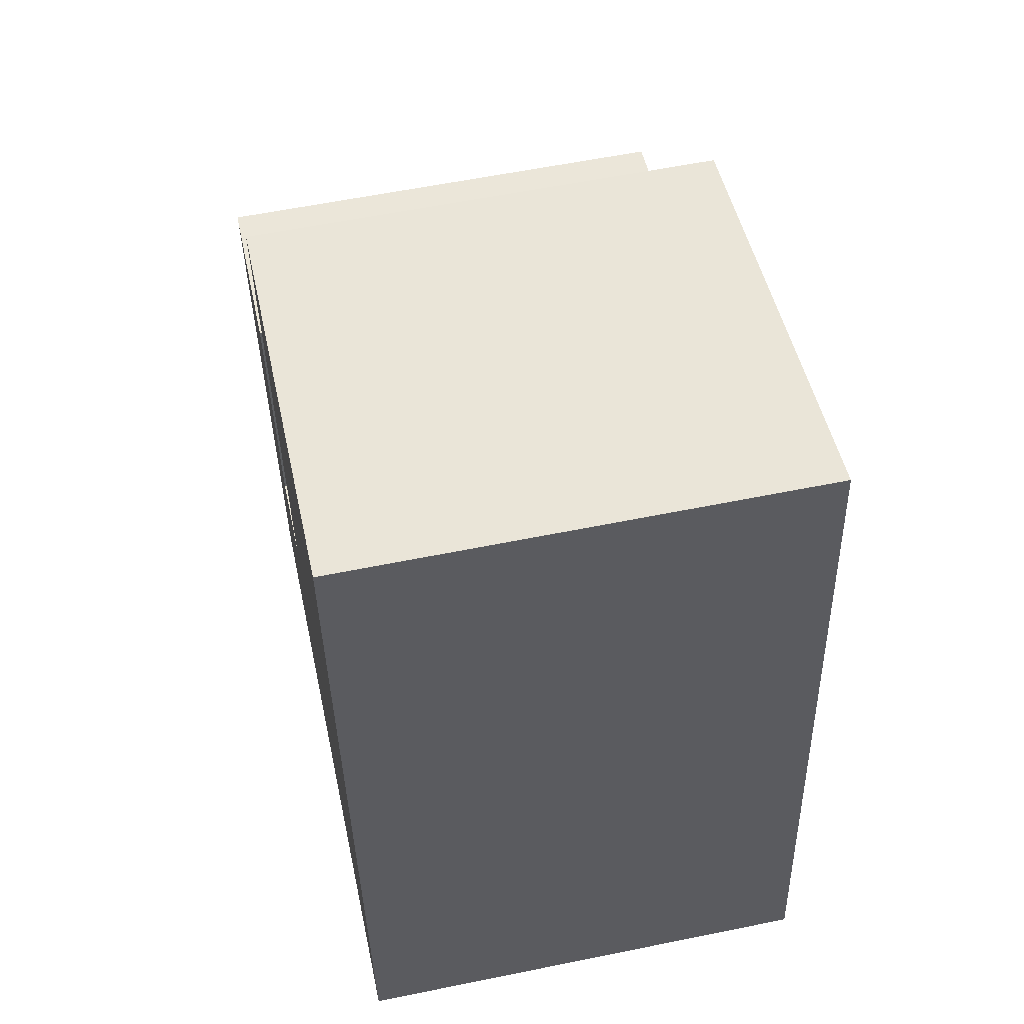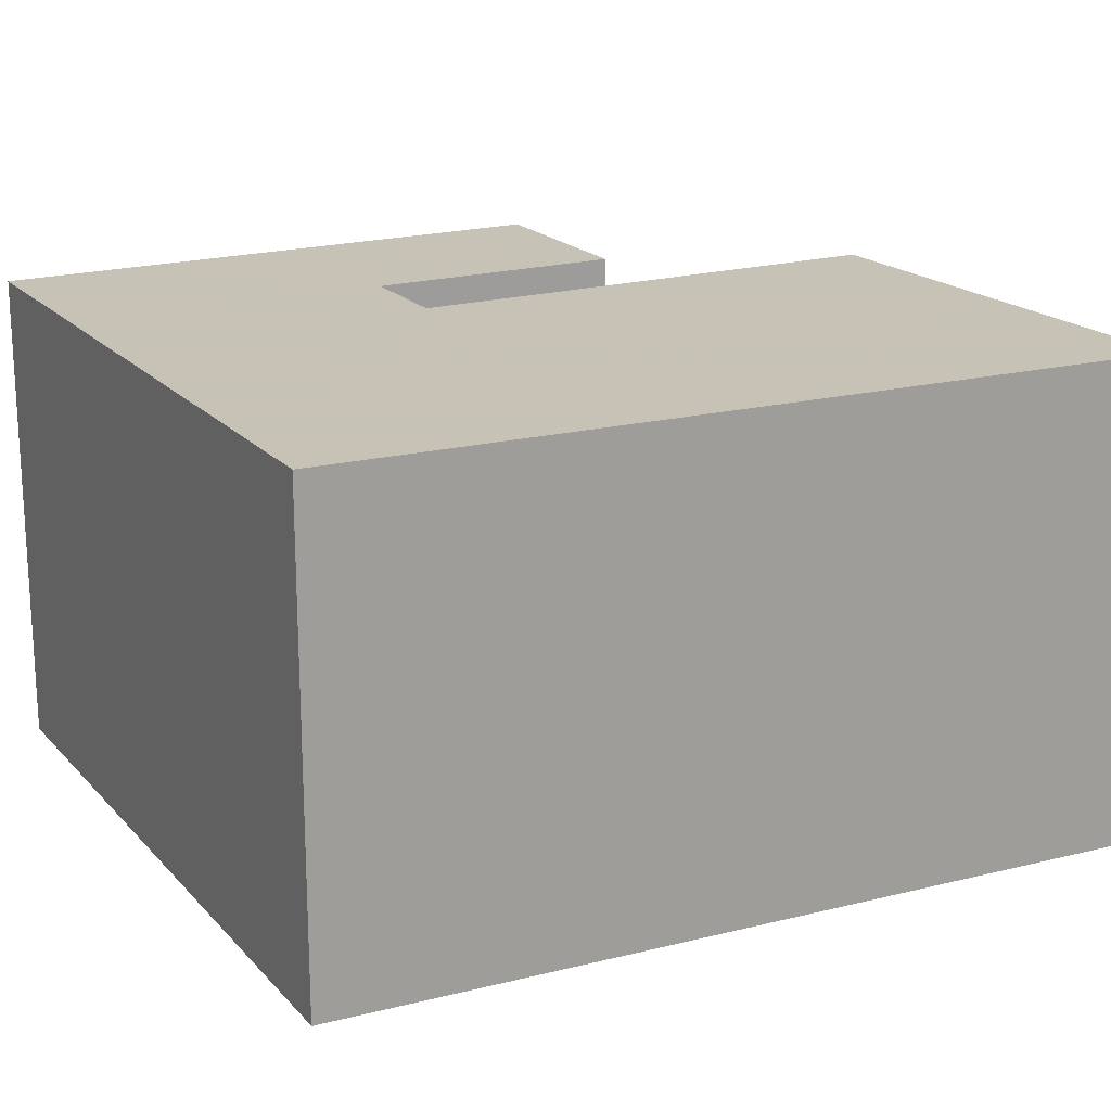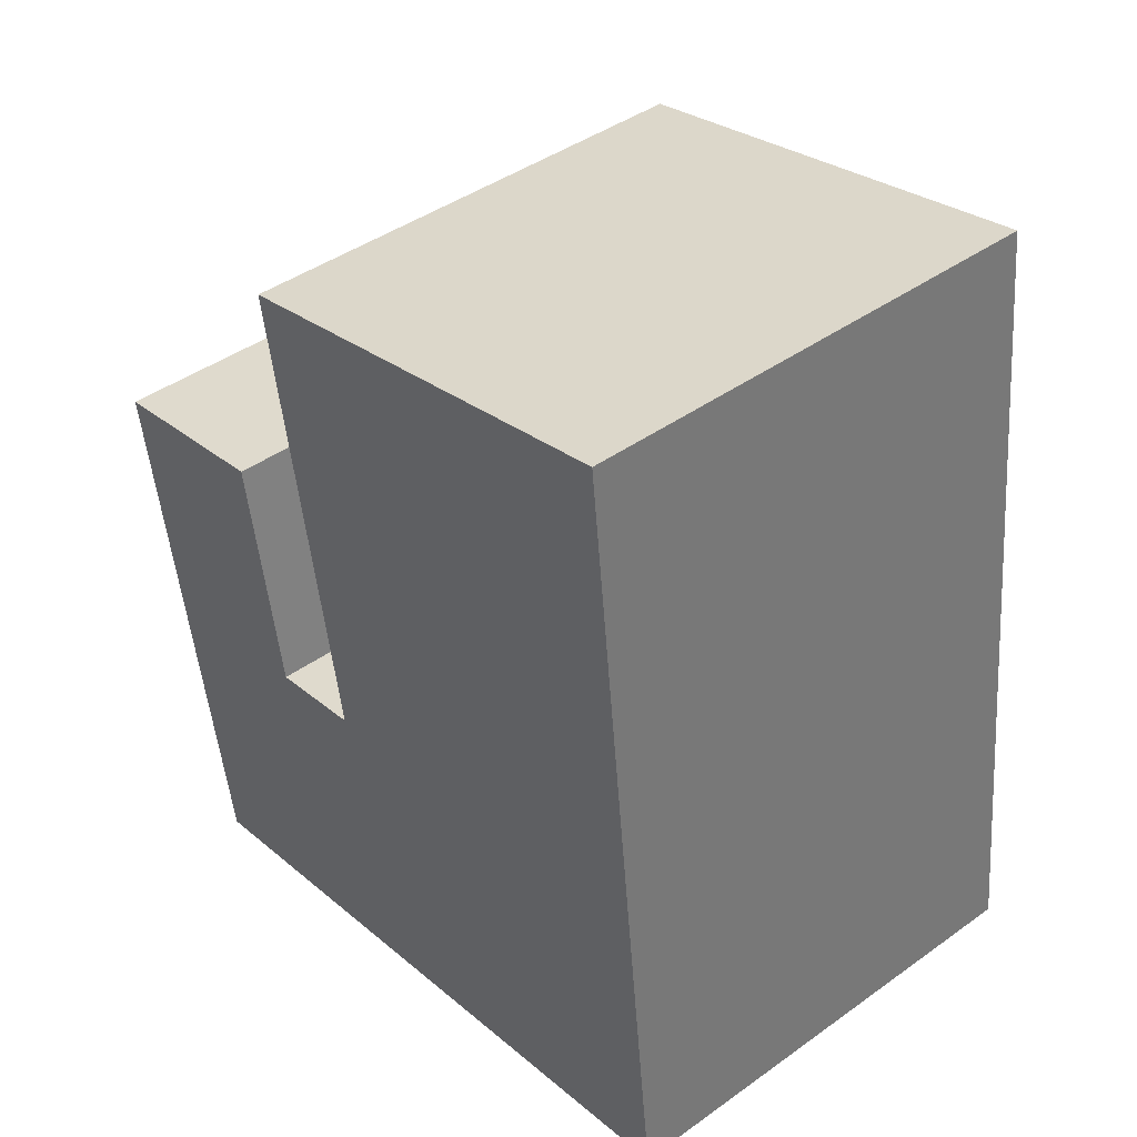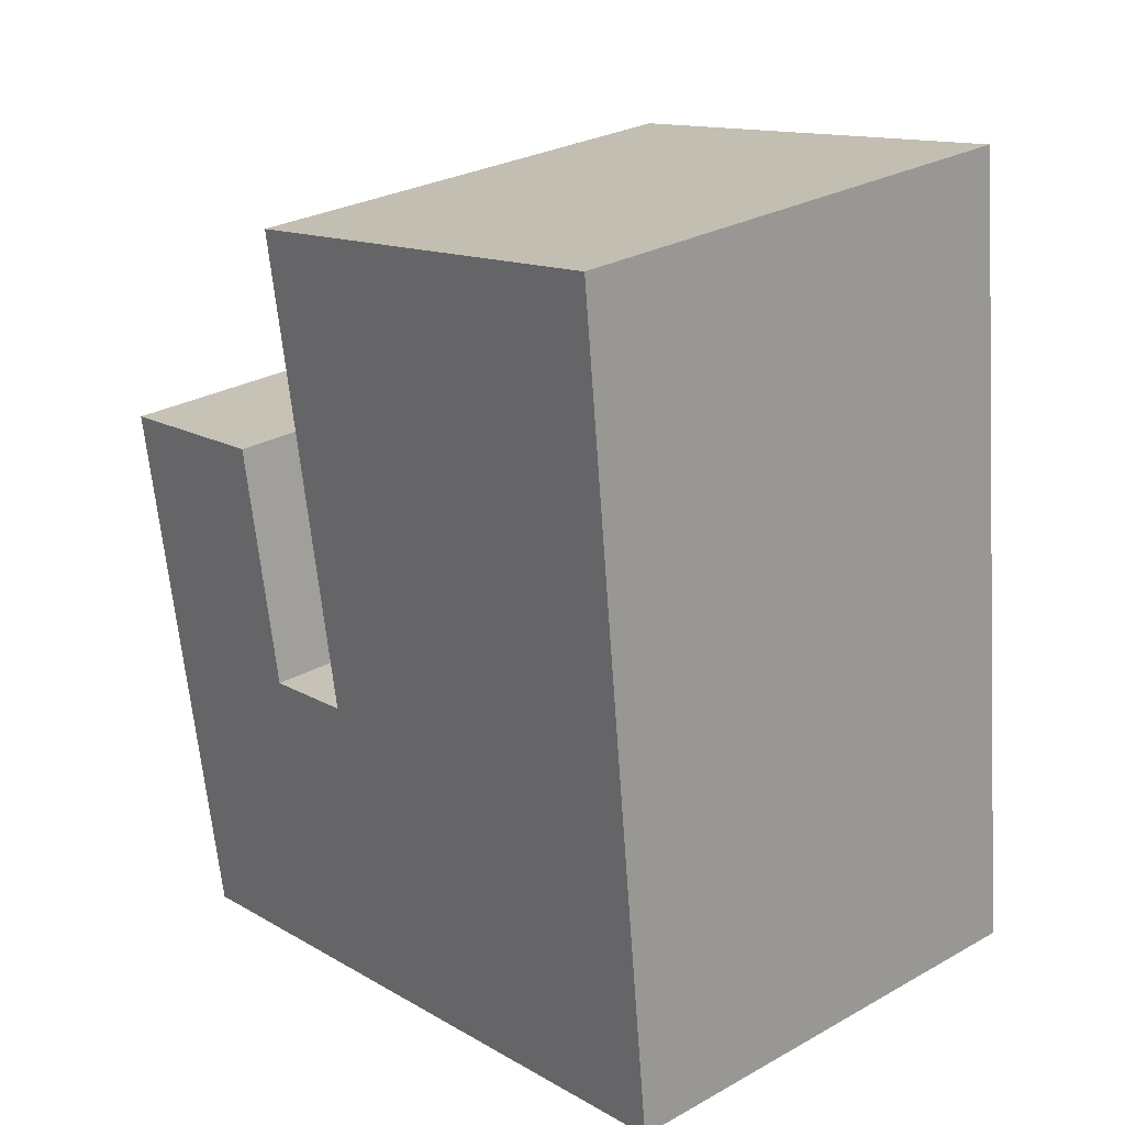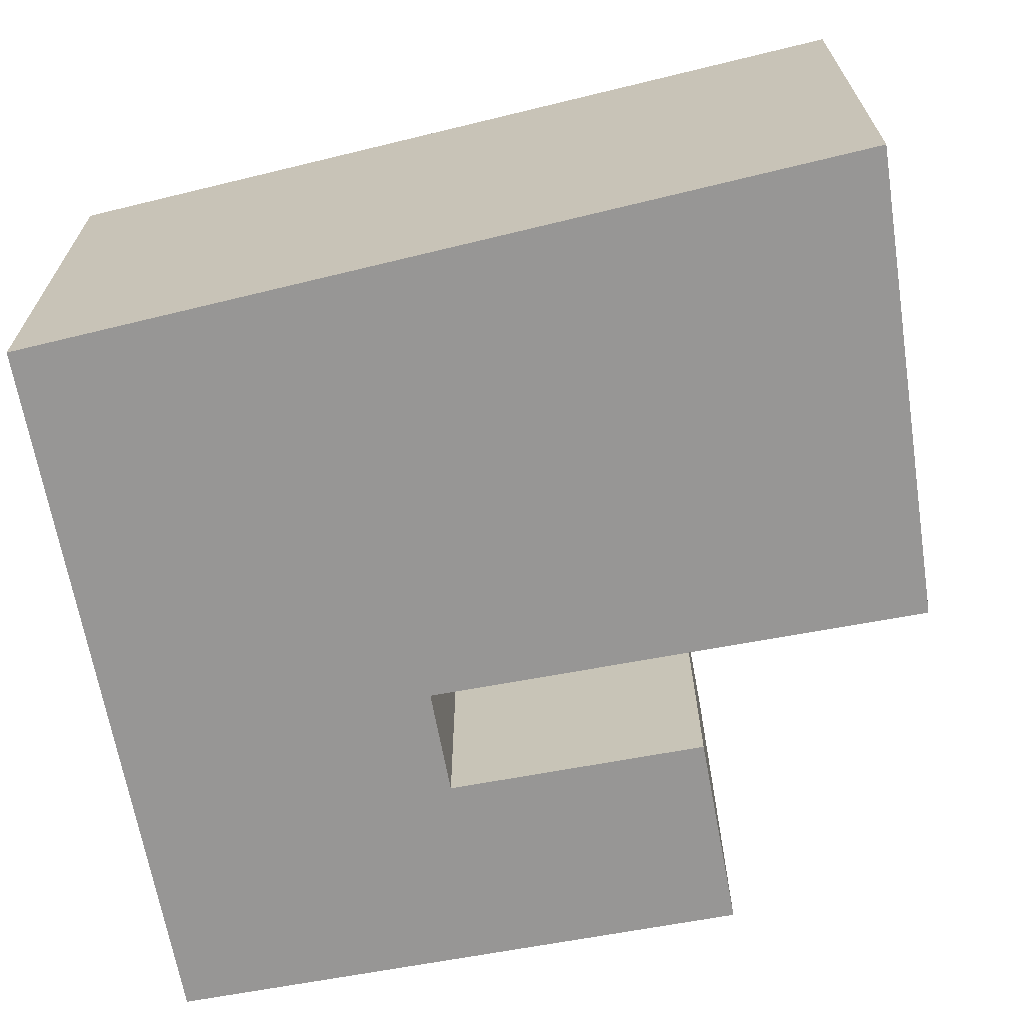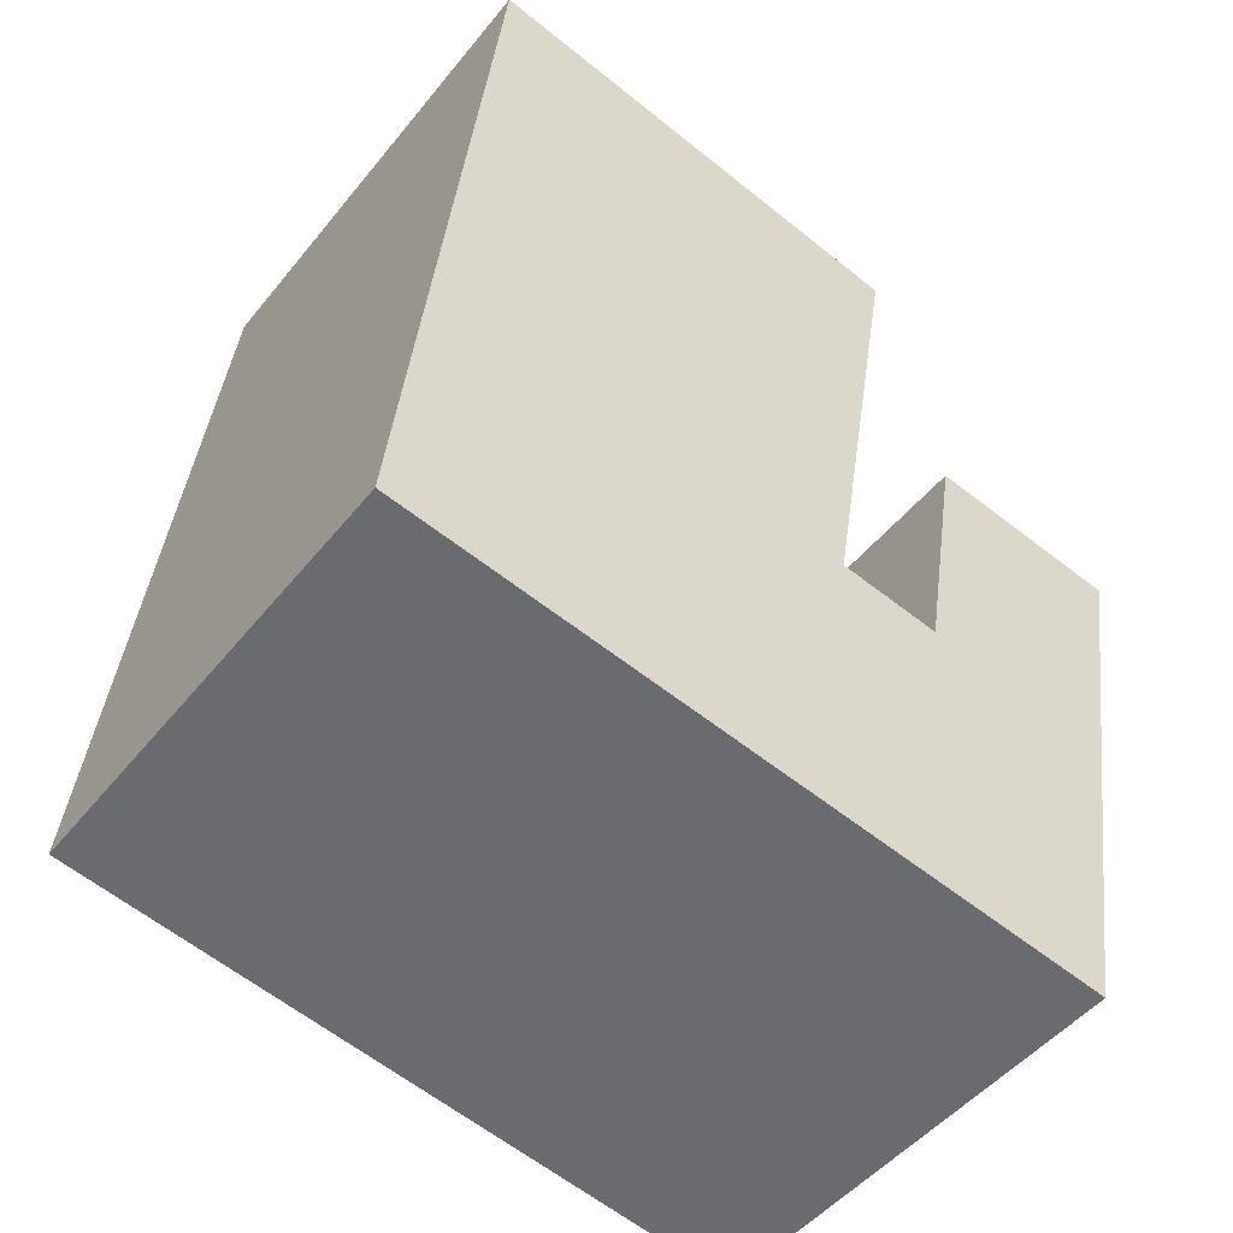
<metadata>
{"format":"obj","ext":"obj","renderer":"f3d","projection":"perspective","resolution":1024,"background":"white","views":[{"elev":58.5,"azim":-101.9,"up":"+Z"},{"elev":19.1,"azim":-109.0,"up":"+Y"},{"elev":42.8,"azim":-130.4,"up":"+Z"},{"elev":28.0,"azim":-130.3,"up":"+Z"},{"elev":-67.9,"azim":-70.0,"up":"+Y"},{"elev":-48.7,"azim":-37.0,"up":"+Z"}]}
</metadata>
<code>
v 0.01623 -0.00909 0.9321
v 0.0365 -0.00909 1.116
v 0.1204 -0.00909 0.9866
v 0.1385 -0.00909 1.095
v 0.1435 -0.00909 0.9827
v 0.175 -0.00909 0.9056
v 0.1528 -0.00909 1.039
v 0.1961 -0.00909 1.032
v 0.1204 -0.117 0.9866
v 0.0365 -0.117 1.116
v 0.01623 -0.117 0.9321
v 0.1385 -0.117 1.095
v 0.1435 -0.117 0.9827
v 0.175 -0.117 0.9056
v 0.1528 -0.117 1.039
v 0.1961 -0.117 1.032
v 0.01623 -0.117 0.9321
v 0.0365 -0.117 1.116
v 0.0365 -0.00909 1.116
v 0.01623 -0.00909 0.9321
v 0.175 -0.117 0.9056
v 0.01623 -0.117 0.9321
v 0.01623 -0.00909 0.9321
v 0.175 -0.00909 0.9056
v 0.1961 -0.117 1.032
v 0.175 -0.117 0.9056
v 0.175 -0.00909 0.9056
v 0.1961 -0.00909 1.032
v 0.1528 -0.117 1.039
v 0.1961 -0.117 1.032
v 0.1961 -0.00909 1.032
v 0.1528 -0.00909 1.039
v 0.1435 -0.117 0.9827
v 0.1528 -0.117 1.039
v 0.1528 -0.00909 1.039
v 0.1435 -0.00909 0.9827
v 0.1204 -0.117 0.9866
v 0.1435 -0.117 0.9827
v 0.1435 -0.00909 0.9827
v 0.1204 -0.00909 0.9866
v 0.1385 -0.117 1.095
v 0.1204 -0.117 0.9866
v 0.1204 -0.00909 0.9866
v 0.1385 -0.00909 1.095
v 0.0365 -0.117 1.116
v 0.1385 -0.117 1.095
v 0.1385 -0.00909 1.095
v 0.0365 -0.00909 1.116
f 1 2 3
f 4 3 2
f 1 3 5
f 6 1 5
f 6 5 7
f 8 6 7
f 9 10 11
f 12 10 9
f 13 9 11
f 13 11 14
f 15 13 14
f 16 15 14
f 17 18 19
f 17 19 20
f 21 22 23
f 21 23 24
f 25 26 27
f 25 27 28
f 29 30 31
f 29 31 32
f 33 34 35
f 33 35 36
f 37 38 39
f 37 39 40
f 41 42 43
f 41 43 44
f 45 46 47
f 45 47 48

</code>
